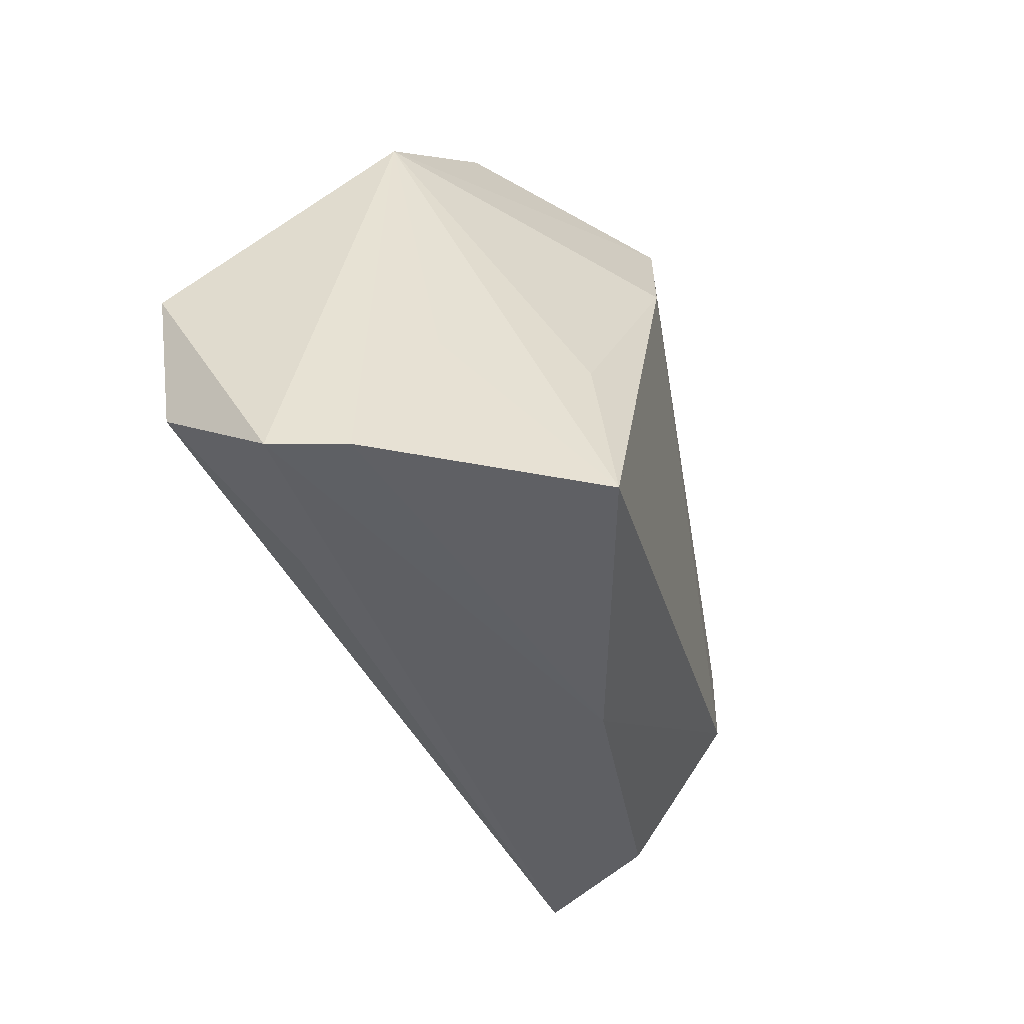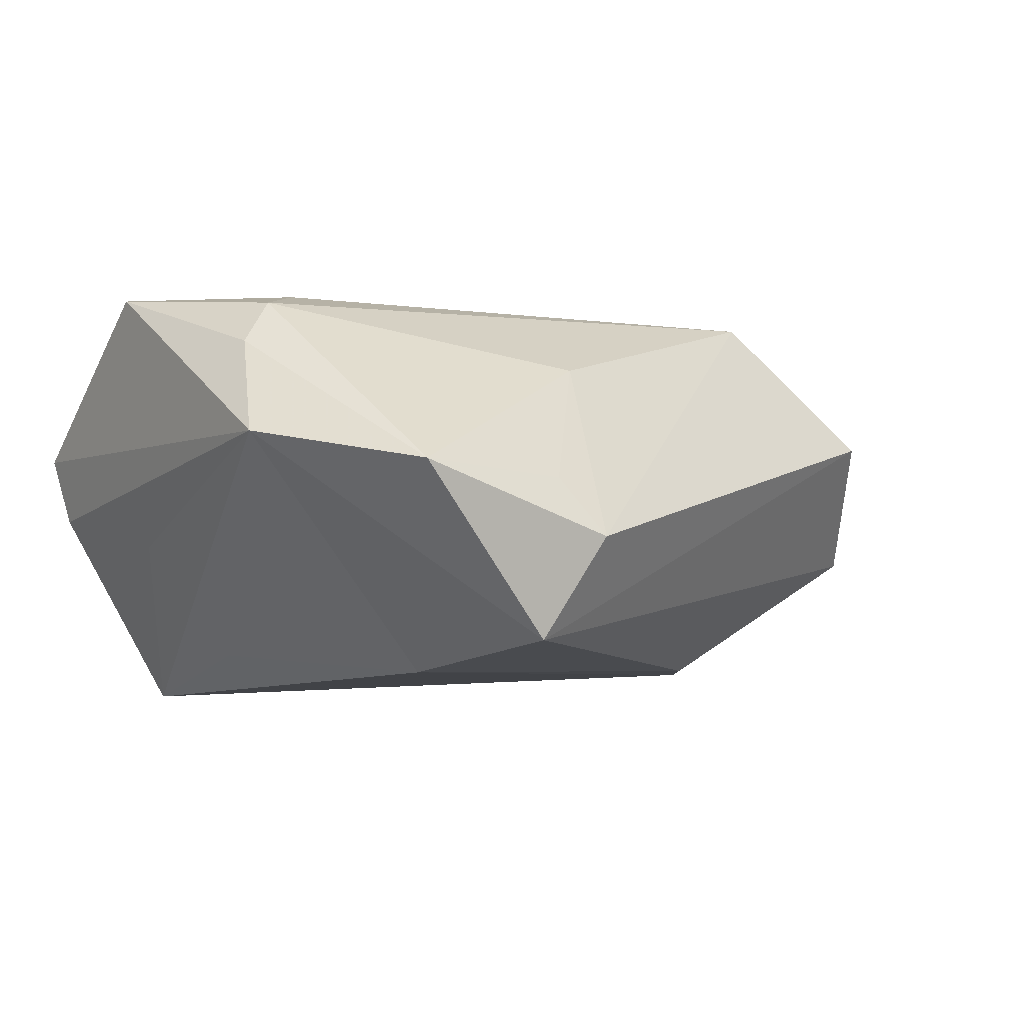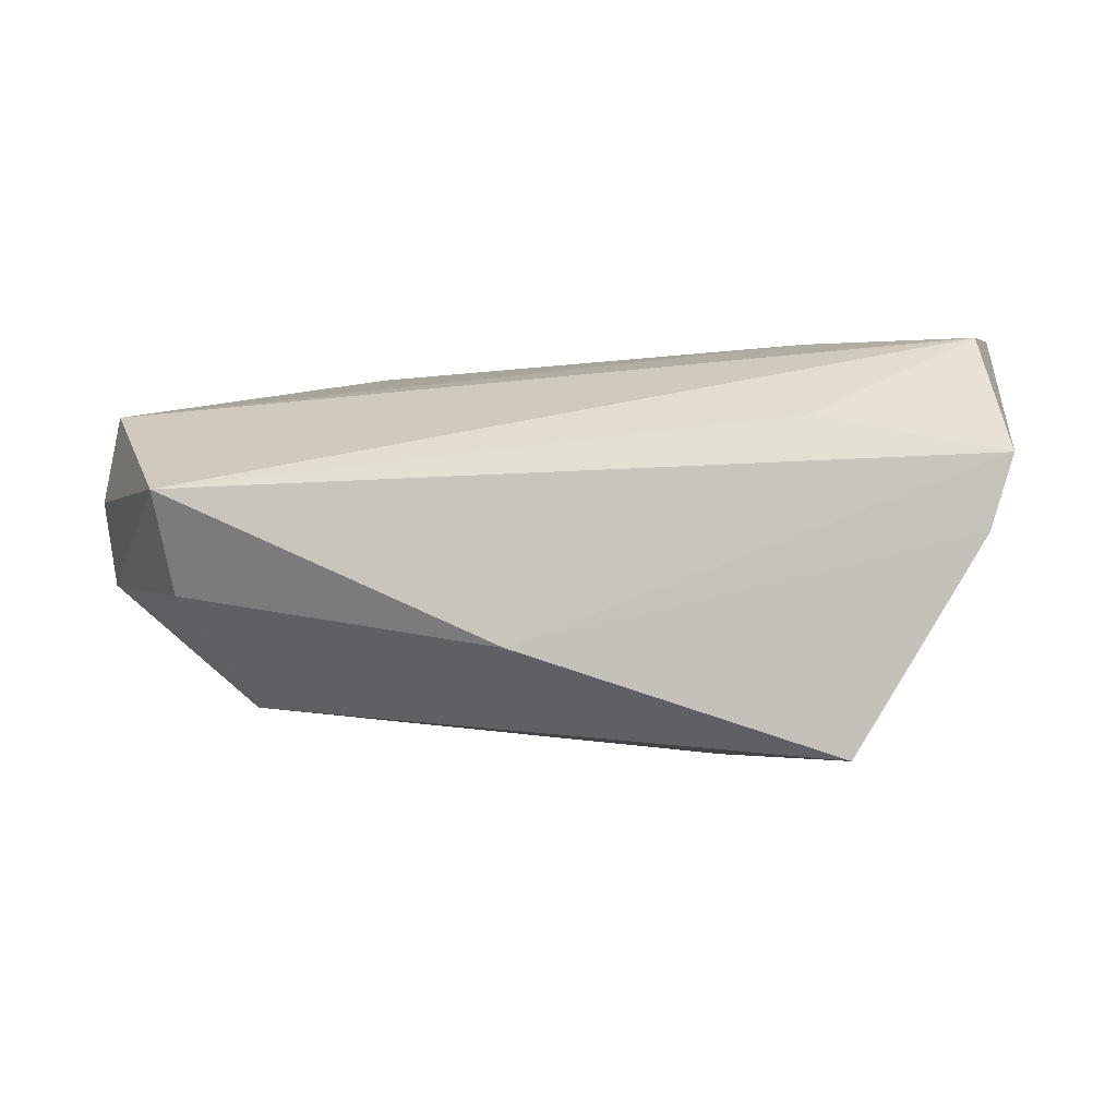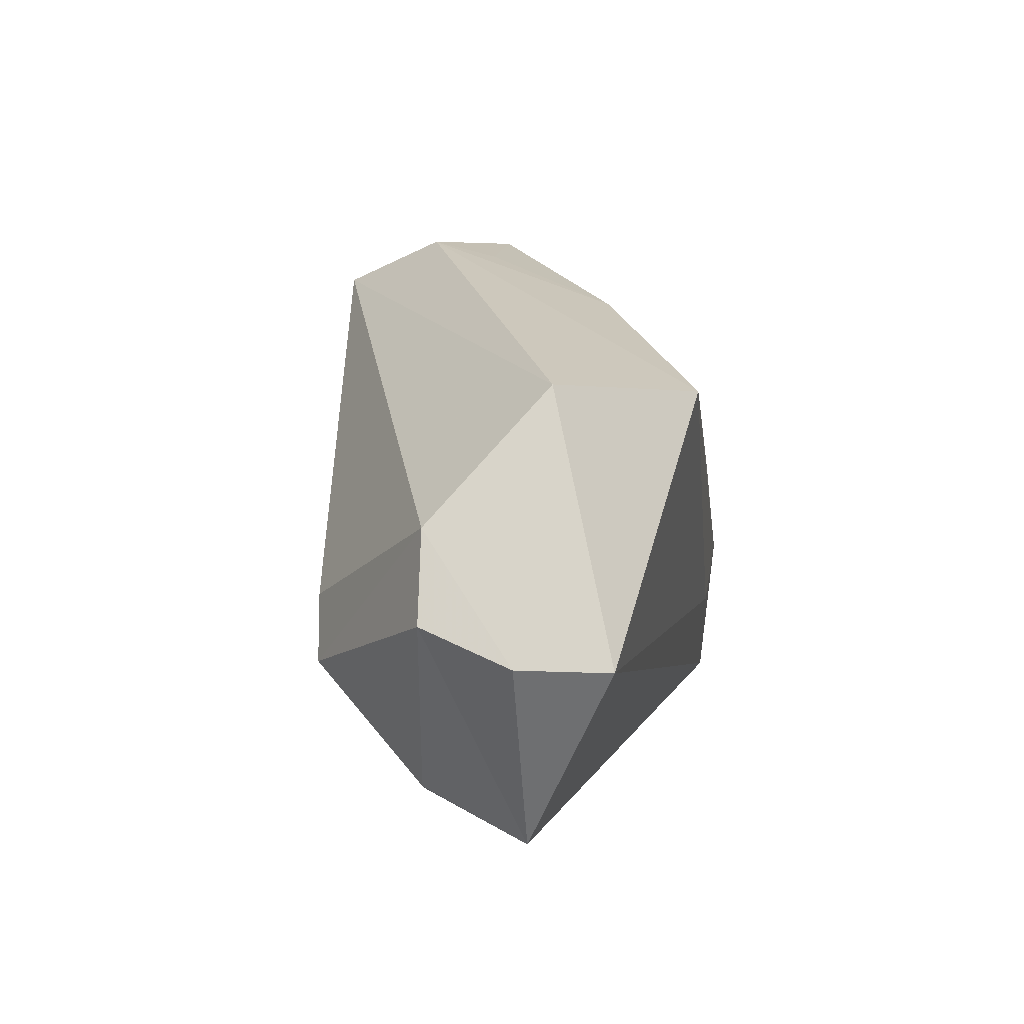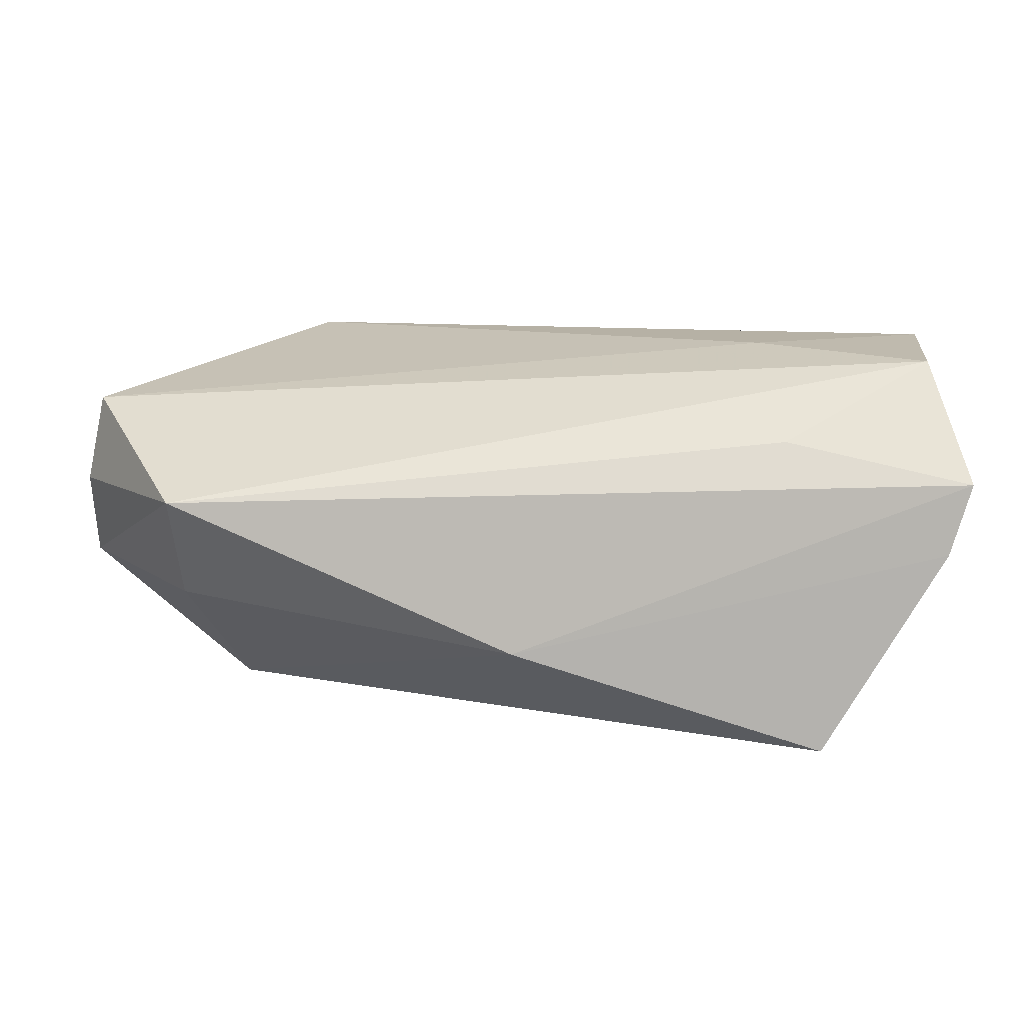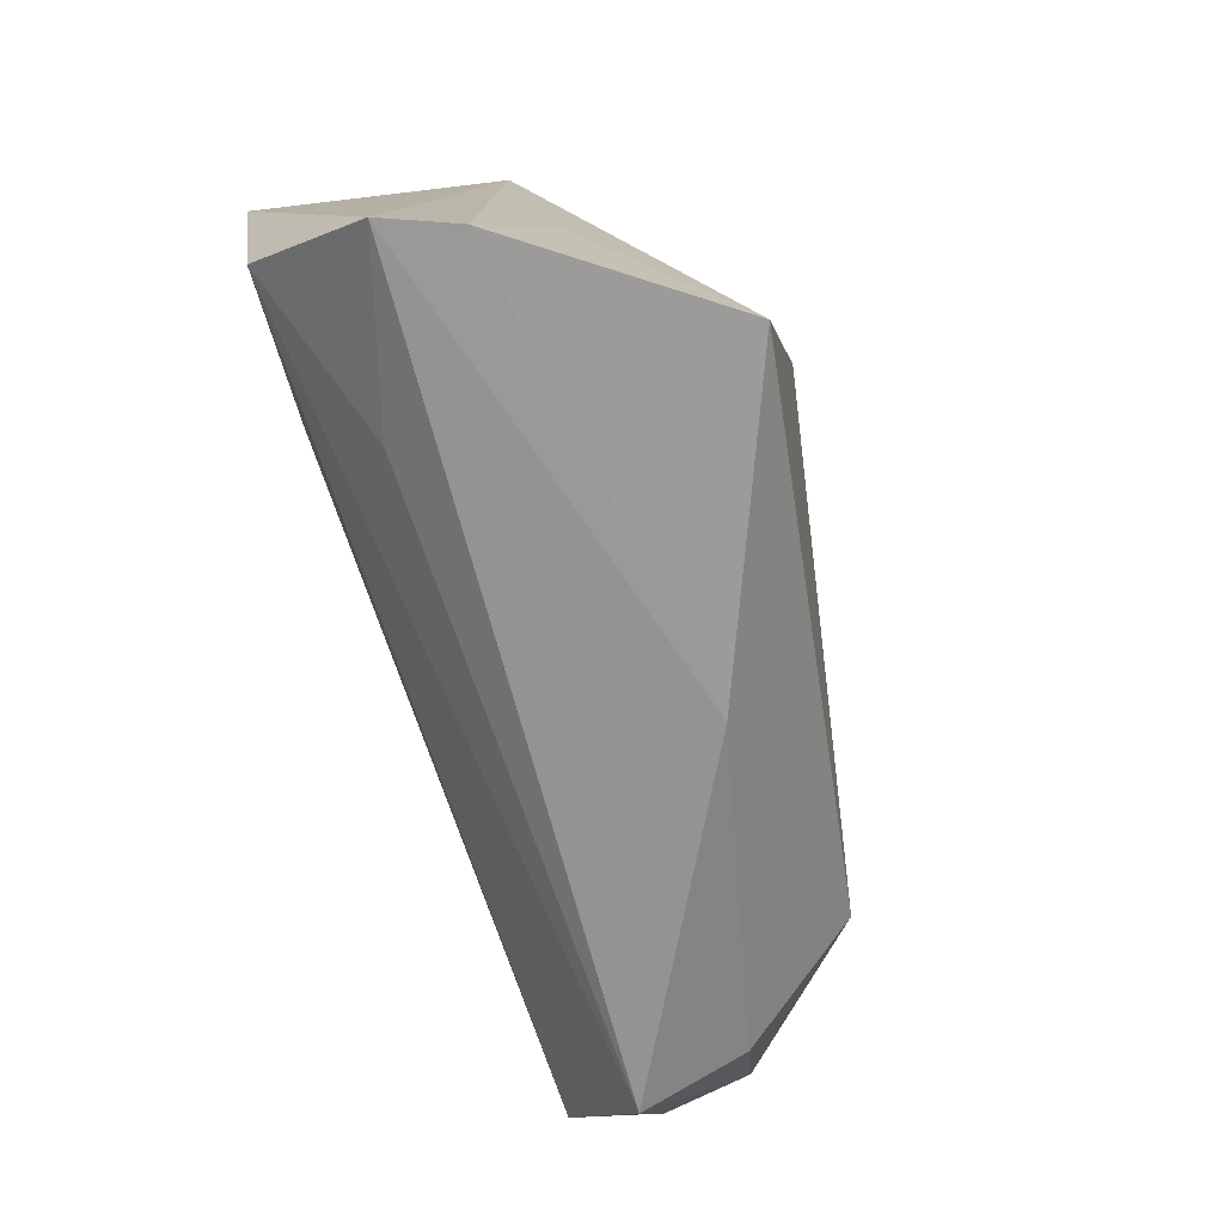
<metadata>
{"format":"obj","ext":"obj","renderer":"f3d","projection":"perspective","resolution":1024,"background":"white","views":[{"elev":-43.0,"azim":107.2,"up":"+Y"},{"elev":-12.7,"azim":154.3,"up":"+Z"},{"elev":-2.4,"azim":9.6,"up":"+Z"},{"elev":3.2,"azim":-83.1,"up":"+Y"},{"elev":9.3,"azim":0.6,"up":"+Z"},{"elev":-69.1,"azim":103.1,"up":"+Y"}]}
</metadata>
<code>
v 0.04276 0.02061 0.01451
v 0.007217 0.03871 -0.02614
v -0.06381 -0.00939 0.005997
v -0.06374 -0.004592 -0.004967
v 0.006546 0.04195 -0.005186
v 0.05512 -0.03471 0.008817
v 0.05229 -0.03471 -0.0003347
v 0.03902 0.01884 0.02092
v 0.0165 0.01916 -0.02838
v -0.0377 -0.003482 -0.0219
v 0.001082 0.03469 0.01191
v 0.02655 0.04522 -0.005499
v 0.03149 -0.03079 0.01387
v 0.0005518 0.04374 -0.01279
v -0.04886 -0.03251 0.005974
v -0.05333 0.02302 0.009432
v 0.03651 -0.03435 -0.02652
v 0.02986 -0.01004 0.02512
v -0.06074 0.006527 -0.004954
v 0.03343 -0.0115 -0.02301
v 0.04411 0.02801 0.0001251
v 0.05104 -0.02288 0.02365
v 0.05293 -0.003357 0.02581
v -0.04785 -0.02588 -0.007017
v -0.06149 -0.009838 0.01741
v -0.04142 -0.01156 -0.02129
v -0.00405 -0.03471 -0.01353
v -0.03284 0.02224 0.02581
v 0.04538 -0.01346 -0.007668
v 0.03284 0.01077 0.02509
f 12 21 2
f 7 21 6
f 20 21 17
f 25 16 3
f 28 16 25
f 17 26 9
f 9 20 17
f 2 21 9
f 21 20 9
f 19 16 2
f 3 16 19
f 14 28 11
f 14 16 28
f 2 16 14
f 14 12 2
f 11 28 8
f 8 12 11
f 17 21 29
f 29 7 17
f 21 7 29
f 15 25 3
f 6 13 15
f 2 9 10
f 10 9 26
f 10 19 2
f 26 19 10
f 27 26 17
f 27 24 26
f 27 15 24
f 17 7 27
f 27 7 6
f 6 15 27
f 26 24 4
f 4 19 26
f 3 19 4
f 4 15 3
f 24 15 4
f 11 12 5
f 5 14 11
f 12 14 5
f 21 12 1
f 12 8 1
f 22 13 6
f 22 15 13
f 25 15 22
f 23 1 8
f 21 1 23
f 6 21 23
f 23 22 6
f 30 8 28
f 28 23 30
f 30 23 8
f 18 23 28
f 22 23 18
f 28 25 18
f 25 22 18

</code>
